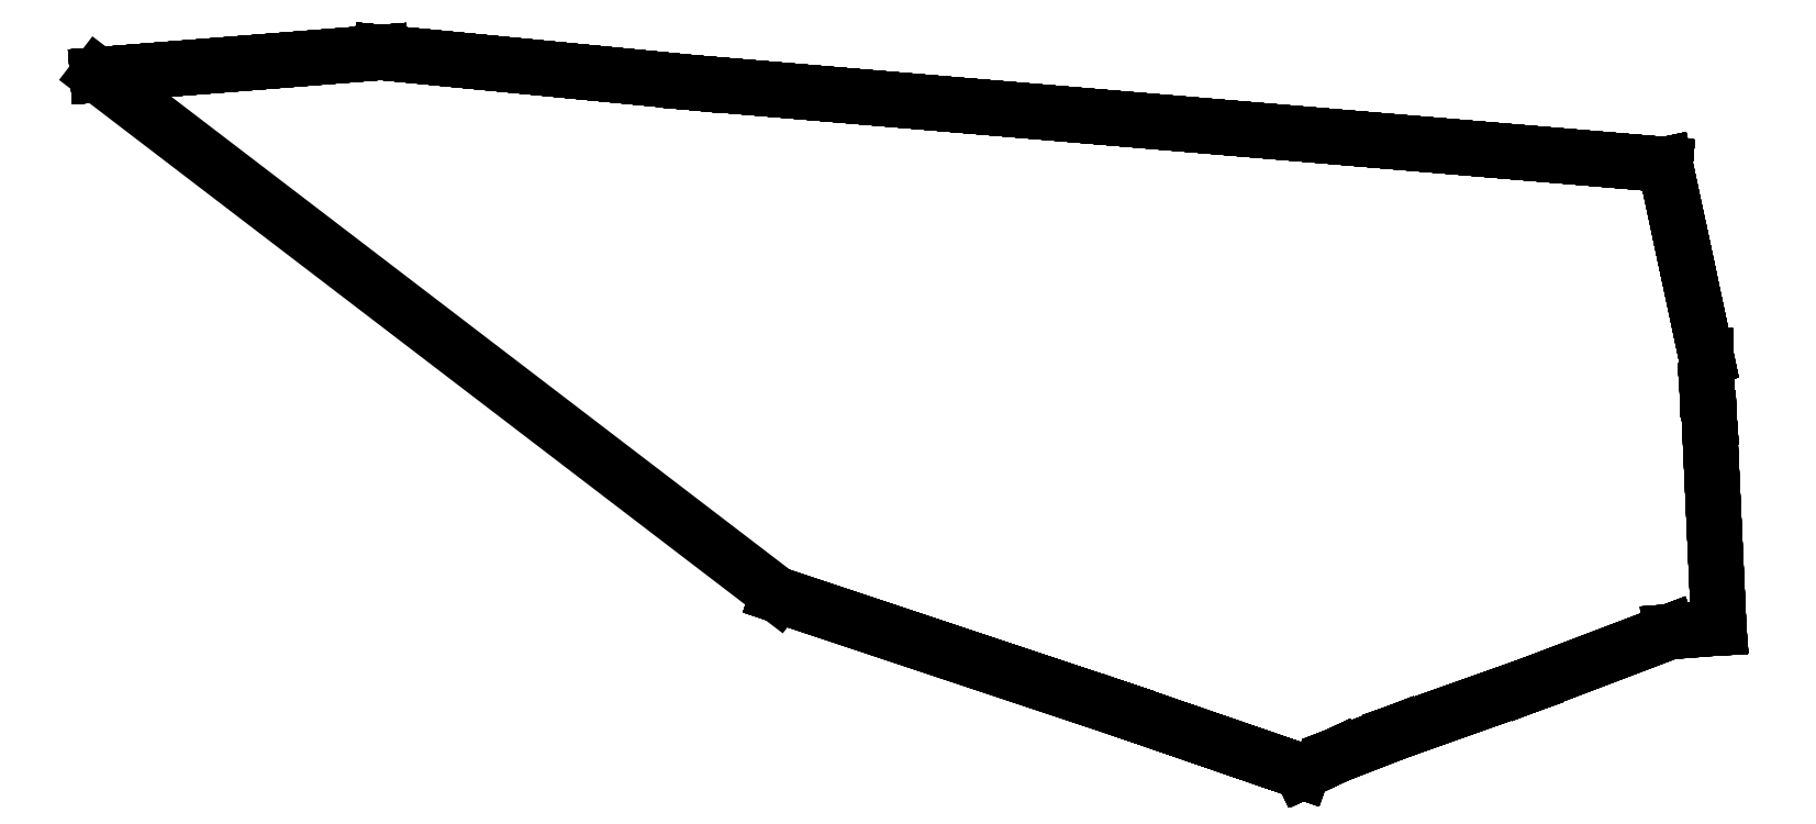
<metadata>
{"format":"dxf","ext":"dxf","renderer":"ezdxf+matplotlib","layout":"modelspace","background":"white","min_lineweight":24,"dpi":150}
</metadata>
<code>
0
SECTION
2
ENTITIES
0
LINE
8
GEO_
10
-80.36
20
44.61
30
0
11
-80.89
21
44.56
31
0
0
LINE
8
GEO_
10
-80.36
20
44.61
30
0
11
-80.89
21
44.56
31
0
0
LINE
8
GEO_
10
-80.36
20
44.61
30
0
11
-80.36
21
44.61
31
0
0
LINE
8
GEO_
10
-80.36
20
44.61
30
0
11
-80.89
21
44.56
31
0
0
LINE
8
GEO_
10
-80.89
20
44.56
30
0
11
-80.89
21
44.56
31
0
0
LINE
8
GEO_
10
-80.89
20
44.56
30
0
11
-80.36
21
44.61
31
0
0
LINE
8
GEO_
10
-80.36
20
44.61
30
0
11
-80.89
21
44.56
31
0
0
LINE
8
GEO_
10
-80.36
20
44.61
30
0
11
-80.89
21
44.56
31
0
0
LINE
8
GEO_
10
-80.36
20
44.61
30
0
11
-80.36
21
44.61
31
0
0
LINE
8
GEO_
10
-80.36
20
44.61
30
0
11
-80.89
21
44.56
31
0
0
LINE
8
GEO_
10
-80.89
20
44.56
30
0
11
-80.89
21
44.56
31
0
0
LINE
8
GEO_
10
-80.89
20
44.56
30
0
11
-80.36
21
44.61
31
0
0
LINE
8
GEO_
10
-77.94
20
44.4
30
0
11
-79.77
21
44.55
31
0
0
LINE
8
GEO_
10
-79.77
20
44.55
30
0
11
-80.36
21
44.61
31
0
0
LINE
8
GEO_
10
-77.94
20
44.4
30
0
11
-79.77
21
44.55
31
0
0
LINE
8
GEO_
10
-79.77
20
44.55
30
0
11
-80.36
21
44.61
31
0
0
LINE
8
GEO_
10
-77.94
20
44.4
30
0
11
-77.94
21
44.4
31
0
0
LINE
8
GEO_
10
-77.94
20
44.4
30
0
11
-79.77
21
44.55
31
0
0
LINE
8
GEO_
10
-79.77
20
44.55
30
0
11
-79.77
21
44.55
31
0
0
LINE
8
GEO_
10
-79.77
20
44.55
30
0
11
-77.94
21
44.4
31
0
0
LINE
8
GEO_
10
-79.77
20
44.55
30
0
11
-80.36
21
44.61
31
0
0
LINE
8
GEO_
10
-80.36
20
44.61
30
0
11
-80.36
21
44.61
31
0
0
LINE
8
GEO_
10
-80.36
20
44.61
30
0
11
-79.77
21
44.55
31
0
0
LINE
8
GEO_
10
-77.94
20
44.4
30
0
11
-79.77
21
44.55
31
0
0
LINE
8
GEO_
10
-79.77
20
44.55
30
0
11
-80.36
21
44.61
31
0
0
LINE
8
GEO_
10
-77.94
20
44.4
30
0
11
-79.77
21
44.55
31
0
0
LINE
8
GEO_
10
-79.77
20
44.55
30
0
11
-80.36
21
44.61
31
0
0
LINE
8
GEO_
10
-77.94
20
44.4
30
0
11
-77.94
21
44.4
31
0
0
LINE
8
GEO_
10
-77.94
20
44.4
30
0
11
-79.77
21
44.55
31
0
0
LINE
8
GEO_
10
-79.77
20
44.55
30
0
11
-79.77
21
44.55
31
0
0
LINE
8
GEO_
10
-79.77
20
44.55
30
0
11
-77.94
21
44.4
31
0
0
LINE
8
GEO_
10
-79.77
20
44.55
30
0
11
-80.36
21
44.61
31
0
0
LINE
8
GEO_
10
-80.36
20
44.61
30
0
11
-80.36
21
44.61
31
0
0
LINE
8
GEO_
10
-80.36
20
44.61
30
0
11
-79.77
21
44.55
31
0
0
LINE
8
GEO_
10
-79.61
20
43.59
30
0
11
-78.97
21
43.37
31
0
0
LINE
8
GEO_
10
-78.97
20
43.37
30
0
11
-78.62
21
43.25
31
0
0
LINE
8
GEO_
10
-79.61
20
43.59
30
0
11
-78.97
21
43.37
31
0
0
LINE
8
GEO_
10
-78.97
20
43.37
30
0
11
-78.62
21
43.25
31
0
0
LINE
8
GEO_
10
-80.89
20
44.56
30
0
11
-80.89
21
44.56
31
0
0
LINE
8
GEO_
10
-79.61
20
43.59
30
0
11
-79.61
21
43.59
31
0
0
LINE
8
GEO_
10
-79.61
20
43.59
30
0
11
-78.97
21
43.37
31
0
0
LINE
8
GEO_
10
-78.97
20
43.37
30
0
11
-78.97
21
43.37
31
0
0
LINE
8
GEO_
10
-78.97
20
43.37
30
0
11
-79.61
21
43.59
31
0
0
LINE
8
GEO_
10
-78.97
20
43.37
30
0
11
-78.62
21
43.25
31
0
0
LINE
8
GEO_
10
-78.62
20
43.25
30
0
11
-78.62
21
43.25
31
0
0
LINE
8
GEO_
10
-78.62
20
43.25
30
0
11
-78.97
21
43.37
31
0
0
LINE
8
GEO_
10
-80.36
20
44.61
30
0
11
-79.77
21
44.55
31
0
0
LINE
8
GEO_
10
-79.77
20
44.55
30
0
11
-77.94
21
44.4
31
0
0
LINE
8
GEO_
10
-77.94
20
44.4
30
0
11
-77.91
21
44.23
31
0
0
LINE
8
GEO_
10
-77.91
20
44.23
30
0
11
-77.86
21
44.03
31
0
0
LINE
8
GEO_
10
-77.86
20
44.03
30
0
11
-77.86
21
43.97
31
0
0
LINE
8
GEO_
10
-77.86
20
43.97
30
0
11
-77.86
21
43.92
31
0
0
LINE
8
GEO_
10
-77.86
20
43.92
30
0
11
-77.84
21
43.52
31
0
0
LINE
8
GEO_
10
-77.84
20
43.52
30
0
11
-77.93
21
43.52
31
0
0
LINE
8
GEO_
10
-77.93
20
43.52
30
0
11
-78.2
21
43.41
31
0
0
LINE
8
GEO_
10
-78.2
20
43.41
30
0
11
-78.44
21
43.33
31
0
0
LINE
8
GEO_
10
-78.44
20
43.33
30
0
11
-78.56
21
43.28
31
0
0
LINE
8
GEO_
10
-78.56
20
43.28
30
0
11
-78.62
21
43.25
31
0
0
LINE
8
GEO_
10
-78.62
20
43.25
30
0
11
-78.97
21
43.37
31
0
0
LINE
8
GEO_
10
-78.97
20
43.37
30
0
11
-79.61
21
43.59
31
0
0
LINE
8
GEO_
10
-80.36
20
44.61
30
0
11
-79.77
21
44.55
31
0
0
LINE
8
GEO_
10
-79.77
20
44.55
30
0
11
-77.94
21
44.4
31
0
0
LINE
8
GEO_
10
-77.94
20
44.4
30
0
11
-77.91
21
44.23
31
0
0
LINE
8
GEO_
10
-77.91
20
44.23
30
0
11
-77.86
21
44.03
31
0
0
LINE
8
GEO_
10
-77.86
20
44.03
30
0
11
-77.86
21
43.97
31
0
0
LINE
8
GEO_
10
-77.86
20
43.97
30
0
11
-77.86
21
43.92
31
0
0
LINE
8
GEO_
10
-77.86
20
43.92
30
0
11
-77.84
21
43.52
31
0
0
LINE
8
GEO_
10
-77.84
20
43.52
30
0
11
-77.93
21
43.52
31
0
0
LINE
8
GEO_
10
-77.93
20
43.52
30
0
11
-78.2
21
43.41
31
0
0
LINE
8
GEO_
10
-78.2
20
43.41
30
0
11
-78.44
21
43.33
31
0
0
LINE
8
GEO_
10
-78.44
20
43.33
30
0
11
-78.56
21
43.28
31
0
0
LINE
8
GEO_
10
-78.56
20
43.28
30
0
11
-78.62
21
43.25
31
0
0
LINE
8
GEO_
10
-78.62
20
43.25
30
0
11
-78.97
21
43.37
31
0
0
LINE
8
GEO_
10
-78.97
20
43.37
30
0
11
-79.61
21
43.59
31
0
0
LINE
8
GEO_
10
-80.89
20
44.56
30
0
11
-80.36
21
44.61
31
0
0
LINE
8
GEO_
10
-80.36
20
44.61
30
0
11
-80.36
21
44.61
31
0
0
LINE
8
GEO_
10
-80.36
20
44.61
30
0
11
-80.89
21
44.56
31
0
0
LINE
8
GEO_
10
-80.36
20
44.61
30
0
11
-79.77
21
44.55
31
0
0
LINE
8
GEO_
10
-79.77
20
44.55
30
0
11
-79.77
21
44.55
31
0
0
LINE
8
GEO_
10
-79.77
20
44.55
30
0
11
-80.36
21
44.61
31
0
0
LINE
8
GEO_
10
-79.77
20
44.55
30
0
11
-77.94
21
44.4
31
0
0
LINE
8
GEO_
10
-77.94
20
44.4
30
0
11
-77.94
21
44.4
31
0
0
LINE
8
GEO_
10
-77.94
20
44.4
30
0
11
-79.77
21
44.55
31
0
0
LINE
8
GEO_
10
-77.94
20
44.4
30
0
11
-77.91
21
44.23
31
0
0
LINE
8
GEO_
10
-77.91
20
44.23
30
0
11
-77.91
21
44.23
31
0
0
LINE
8
GEO_
10
-77.91
20
44.23
30
0
11
-77.94
21
44.4
31
0
0
LINE
8
GEO_
10
-77.91
20
44.23
30
0
11
-77.86
21
44.03
31
0
0
LINE
8
GEO_
10
-77.86
20
44.03
30
0
11
-77.86
21
44.03
31
0
0
LINE
8
GEO_
10
-77.86
20
44.03
30
0
11
-77.91
21
44.23
31
0
0
LINE
8
GEO_
10
-77.86
20
44.03
30
0
11
-77.86
21
43.97
31
0
0
LINE
8
GEO_
10
-77.86
20
43.97
30
0
11
-77.86
21
43.97
31
0
0
LINE
8
GEO_
10
-77.86
20
43.97
30
0
11
-77.86
21
44.03
31
0
0
LINE
8
GEO_
10
-77.86
20
43.97
30
0
11
-77.86
21
43.92
31
0
0
LINE
8
GEO_
10
-77.86
20
43.92
30
0
11
-77.86
21
43.92
31
0
0
LINE
8
GEO_
10
-77.86
20
43.92
30
0
11
-77.86
21
43.97
31
0
0
LINE
8
GEO_
10
-77.86
20
43.92
30
0
11
-77.84
21
43.52
31
0
0
LINE
8
GEO_
10
-77.84
20
43.52
30
0
11
-77.84
21
43.52
31
0
0
LINE
8
GEO_
10
-77.84
20
43.52
30
0
11
-77.86
21
43.92
31
0
0
LINE
8
GEO_
10
-77.84
20
43.52
30
0
11
-77.93
21
43.52
31
0
0
LINE
8
GEO_
10
-77.93
20
43.52
30
0
11
-77.93
21
43.52
31
0
0
LINE
8
GEO_
10
-77.93
20
43.52
30
0
11
-77.84
21
43.52
31
0
0
LINE
8
GEO_
10
-77.93
20
43.52
30
0
11
-78.2
21
43.41
31
0
0
LINE
8
GEO_
10
-78.2
20
43.41
30
0
11
-78.2
21
43.41
31
0
0
LINE
8
GEO_
10
-78.2
20
43.41
30
0
11
-77.93
21
43.52
31
0
0
LINE
8
GEO_
10
-78.2
20
43.41
30
0
11
-78.44
21
43.33
31
0
0
LINE
8
GEO_
10
-78.44
20
43.33
30
0
11
-78.44
21
43.33
31
0
0
LINE
8
GEO_
10
-78.44
20
43.33
30
0
11
-78.2
21
43.41
31
0
0
LINE
8
GEO_
10
-78.44
20
43.33
30
0
11
-78.56
21
43.28
31
0
0
LINE
8
GEO_
10
-78.56
20
43.28
30
0
11
-78.56
21
43.28
31
0
0
LINE
8
GEO_
10
-78.56
20
43.28
30
0
11
-78.44
21
43.33
31
0
0
LINE
8
GEO_
10
-78.56
20
43.28
30
0
11
-78.62
21
43.25
31
0
0
LINE
8
GEO_
10
-78.62
20
43.25
30
0
11
-78.62
21
43.25
31
0
0
LINE
8
GEO_
10
-78.62
20
43.25
30
0
11
-78.56
21
43.28
31
0
0
LINE
8
GEO_
10
-78.62
20
43.25
30
0
11
-78.97
21
43.37
31
0
0
LINE
8
GEO_
10
-78.97
20
43.37
30
0
11
-78.97
21
43.37
31
0
0
LINE
8
GEO_
10
-78.97
20
43.37
30
0
11
-78.62
21
43.25
31
0
0
LINE
8
GEO_
10
-78.97
20
43.37
30
0
11
-79.61
21
43.59
31
0
0
LINE
8
GEO_
10
-79.61
20
43.59
30
0
11
-79.61
21
43.59
31
0
0
LINE
8
GEO_
10
-79.61
20
43.59
30
0
11
-78.97
21
43.37
31
0
0
LINE
8
GEO_
10
-80.89
20
44.56
30
0
11
-80.89
21
44.56
31
0
0
LINE
8
GEO_
10
-80.36
20
44.61
30
0
11
-79.77
21
44.55
31
0
0
LINE
8
GEO_
10
-79.77
20
44.55
30
0
11
-77.94
21
44.4
31
0
0
LINE
8
GEO_
10
-77.94
20
44.4
30
0
11
-77.91
21
44.23
31
0
0
LINE
8
GEO_
10
-77.91
20
44.23
30
0
11
-77.86
21
44.03
31
0
0
LINE
8
GEO_
10
-77.86
20
44.03
30
0
11
-77.86
21
43.97
31
0
0
LINE
8
GEO_
10
-77.86
20
43.97
30
0
11
-77.86
21
43.92
31
0
0
LINE
8
GEO_
10
-77.86
20
43.92
30
0
11
-77.84
21
43.52
31
0
0
LINE
8
GEO_
10
-78.56
20
43.28
30
0
11
-78.62
21
43.25
31
0
0
LINE
8
GEO_
10
-78.62
20
43.25
30
0
11
-78.97
21
43.37
31
0
0
LINE
8
GEO_
10
-78.97
20
43.37
30
0
11
-79.61
21
43.59
31
0
0
LINE
8
GEO_
10
-80.36
20
44.61
30
0
11
-79.77
21
44.55
31
0
0
LINE
8
GEO_
10
-79.77
20
44.55
30
0
11
-77.94
21
44.4
31
0
0
LINE
8
GEO_
10
-77.94
20
44.4
30
0
11
-77.91
21
44.23
31
0
0
LINE
8
GEO_
10
-77.91
20
44.23
30
0
11
-77.86
21
44.03
31
0
0
LINE
8
GEO_
10
-77.86
20
44.03
30
0
11
-77.86
21
43.97
31
0
0
LINE
8
GEO_
10
-77.86
20
43.97
30
0
11
-77.86
21
43.92
31
0
0
LINE
8
GEO_
10
-77.86
20
43.92
30
0
11
-77.84
21
43.52
31
0
0
LINE
8
GEO_
10
-78.56
20
43.28
30
0
11
-78.62
21
43.25
31
0
0
LINE
8
GEO_
10
-78.62
20
43.25
30
0
11
-78.97
21
43.37
31
0
0
LINE
8
GEO_
10
-78.97
20
43.37
30
0
11
-79.61
21
43.59
31
0
0
LINE
8
GEO_
10
-80.89
20
44.56
30
0
11
-80.36
21
44.61
31
0
0
LINE
8
GEO_
10
-80.36
20
44.61
30
0
11
-80.36
21
44.61
31
0
0
LINE
8
GEO_
10
-80.36
20
44.61
30
0
11
-80.89
21
44.56
31
0
0
LINE
8
GEO_
10
-80.36
20
44.61
30
0
11
-79.77
21
44.55
31
0
0
LINE
8
GEO_
10
-79.77
20
44.55
30
0
11
-79.77
21
44.55
31
0
0
LINE
8
GEO_
10
-79.77
20
44.55
30
0
11
-80.36
21
44.61
31
0
0
LINE
8
GEO_
10
-79.77
20
44.55
30
0
11
-77.94
21
44.4
31
0
0
LINE
8
GEO_
10
-77.94
20
44.4
30
0
11
-77.94
21
44.4
31
0
0
LINE
8
GEO_
10
-77.94
20
44.4
30
0
11
-79.77
21
44.55
31
0
0
LINE
8
GEO_
10
-77.94
20
44.4
30
0
11
-77.91
21
44.23
31
0
0
LINE
8
GEO_
10
-77.91
20
44.23
30
0
11
-77.91
21
44.23
31
0
0
LINE
8
GEO_
10
-77.91
20
44.23
30
0
11
-77.94
21
44.4
31
0
0
LINE
8
GEO_
10
-77.91
20
44.23
30
0
11
-77.86
21
44.03
31
0
0
LINE
8
GEO_
10
-77.86
20
44.03
30
0
11
-77.86
21
44.03
31
0
0
LINE
8
GEO_
10
-77.86
20
44.03
30
0
11
-77.91
21
44.23
31
0
0
LINE
8
GEO_
10
-77.86
20
44.03
30
0
11
-77.86
21
43.97
31
0
0
LINE
8
GEO_
10
-77.86
20
43.97
30
0
11
-77.86
21
43.97
31
0
0
LINE
8
GEO_
10
-77.86
20
43.97
30
0
11
-77.86
21
44.03
31
0
0
LINE
8
GEO_
10
-77.86
20
43.97
30
0
11
-77.86
21
43.92
31
0
0
LINE
8
GEO_
10
-77.86
20
43.92
30
0
11
-77.86
21
43.92
31
0
0
LINE
8
GEO_
10
-77.86
20
43.92
30
0
11
-77.86
21
43.97
31
0
0
LINE
8
GEO_
10
-77.86
20
43.92
30
0
11
-77.84
21
43.52
31
0
0
LINE
8
GEO_
10
-77.84
20
43.52
30
0
11
-77.84
21
43.52
31
0
0
LINE
8
GEO_
10
-77.84
20
43.52
30
0
11
-77.86
21
43.92
31
0
0
LINE
8
GEO_
10
-78.56
20
43.28
30
0
11
-78.56
21
43.28
31
0
0
LINE
8
GEO_
10
-78.56
20
43.28
30
0
11
-78.62
21
43.25
31
0
0
LINE
8
GEO_
10
-78.62
20
43.25
30
0
11
-78.62
21
43.25
31
0
0
LINE
8
GEO_
10
-78.62
20
43.25
30
0
11
-78.56
21
43.28
31
0
0
LINE
8
GEO_
10
-78.62
20
43.25
30
0
11
-78.97
21
43.37
31
0
0
LINE
8
GEO_
10
-78.97
20
43.37
30
0
11
-78.97
21
43.37
31
0
0
LINE
8
GEO_
10
-78.97
20
43.37
30
0
11
-78.62
21
43.25
31
0
0
LINE
8
GEO_
10
-78.97
20
43.37
30
0
11
-79.61
21
43.59
31
0
0
LINE
8
GEO_
10
-79.61
20
43.59
30
0
11
-79.61
21
43.59
31
0
0
LINE
8
GEO_
10
-79.61
20
43.59
30
0
11
-78.97
21
43.37
31
0
0
LINE
8
GEO_
10
-80.89
20
44.56
30
0
11
-80.89
21
44.56
31
0
0
LINE
8
GEO_
10
-80.36
20
44.61
30
0
11
-79.77
21
44.55
31
0
0
LINE
8
GEO_
10
-79.77
20
44.55
30
0
11
-77.94
21
44.4
31
0
0
LINE
8
GEO_
10
-77.94
20
44.4
30
0
11
-77.91
21
44.23
31
0
0
LINE
8
GEO_
10
-77.91
20
44.23
30
0
11
-77.86
21
44.03
31
0
0
LINE
8
GEO_
10
-77.86
20
44.03
30
0
11
-77.86
21
43.97
31
0
0
LINE
8
GEO_
10
-77.86
20
43.97
30
0
11
-77.86
21
43.92
31
0
0
LINE
8
GEO_
10
-77.86
20
43.92
30
0
11
-77.84
21
43.52
31
0
0
LINE
8
GEO_
10
-77.84
20
43.52
30
0
11
-77.93
21
43.52
31
0
0
LINE
8
GEO_
10
-77.93
20
43.52
30
0
11
-78.2
21
43.41
31
0
0
LINE
8
GEO_
10
-78.2
20
43.41
30
0
11
-78.44
21
43.33
31
0
0
LINE
8
GEO_
10
-78.44
20
43.33
30
0
11
-78.56
21
43.28
31
0
0
LINE
8
GEO_
10
-78.56
20
43.28
30
0
11
-78.62
21
43.25
31
0
0
LINE
8
GEO_
10
-78.62
20
43.25
30
0
11
-78.97
21
43.37
31
0
0
LINE
8
GEO_
10
-78.97
20
43.37
30
0
11
-79.61
21
43.59
31
0
0
LINE
8
GEO_
10
-80.36
20
44.61
30
0
11
-79.77
21
44.55
31
0
0
LINE
8
GEO_
10
-79.77
20
44.55
30
0
11
-77.94
21
44.4
31
0
0
LINE
8
GEO_
10
-77.94
20
44.4
30
0
11
-77.91
21
44.23
31
0
0
LINE
8
GEO_
10
-77.91
20
44.23
30
0
11
-77.86
21
44.03
31
0
0
LINE
8
GEO_
10
-77.86
20
44.03
30
0
11
-77.86
21
43.97
31
0
0
LINE
8
GEO_
10
-77.86
20
43.97
30
0
11
-77.86
21
43.92
31
0
0
LINE
8
GEO_
10
-77.86
20
43.92
30
0
11
-77.84
21
43.52
31
0
0
LINE
8
GEO_
10
-77.84
20
43.52
30
0
11
-77.93
21
43.52
31
0
0
LINE
8
GEO_
10
-77.93
20
43.52
30
0
11
-78.2
21
43.41
31
0
0
LINE
8
GEO_
10
-78.2
20
43.41
30
0
11
-78.44
21
43.33
31
0
0
LINE
8
GEO_
10
-78.44
20
43.33
30
0
11
-78.56
21
43.28
31
0
0
LINE
8
GEO_
10
-78.56
20
43.28
30
0
11
-78.62
21
43.25
31
0
0
LINE
8
GEO_
10
-78.62
20
43.25
30
0
11
-78.97
21
43.37
31
0
0
LINE
8
GEO_
10
-78.97
20
43.37
30
0
11
-79.61
21
43.59
31
0
0
LINE
8
GEO_
10
-80.89
20
44.56
30
0
11
-80.36
21
44.61
31
0
0
LINE
8
GEO_
10
-80.36
20
44.61
30
0
11
-80.36
21
44.61
31
0
0
LINE
8
GEO_
10
-80.36
20
44.61
30
0
11
-80.89
21
44.56
31
0
0
LINE
8
GEO_
10
-80.36
20
44.61
30
0
11
-79.77
21
44.55
31
0
0
LINE
8
GEO_
10
-79.77
20
44.55
30
0
11
-79.77
21
44.55
31
0
0
LINE
8
GEO_
10
-79.77
20
44.55
30
0
11
-80.36
21
44.61
31
0
0
LINE
8
GEO_
10
-79.77
20
44.55
30
0
11
-77.94
21
44.4
31
0
0
LINE
8
GEO_
10
-77.94
20
44.4
30
0
11
-77.94
21
44.4
31
0
0
LINE
8
GEO_
10
-77.94
20
44.4
30
0
11
-79.77
21
44.55
31
0
0
LINE
8
GEO_
10
-77.94
20
44.4
30
0
11
-77.91
21
44.23
31
0
0
LINE
8
GEO_
10
-77.91
20
44.23
30
0
11
-77.91
21
44.23
31
0
0
LINE
8
GEO_
10
-77.91
20
44.23
30
0
11
-77.94
21
44.4
31
0
0
LINE
8
GEO_
10
-77.91
20
44.23
30
0
11
-77.86
21
44.03
31
0
0
LINE
8
GEO_
10
-77.86
20
44.03
30
0
11
-77.86
21
44.03
31
0
0
LINE
8
GEO_
10
-77.86
20
44.03
30
0
11
-77.91
21
44.23
31
0
0
LINE
8
GEO_
10
-77.86
20
44.03
30
0
11
-77.86
21
43.97
31
0
0
LINE
8
GEO_
10
-77.86
20
43.97
30
0
11
-77.86
21
43.97
31
0
0
LINE
8
GEO_
10
-77.86
20
43.97
30
0
11
-77.86
21
44.03
31
0
0
LINE
8
GEO_
10
-77.86
20
43.97
30
0
11
-77.86
21
43.92
31
0
0
LINE
8
GEO_
10
-77.86
20
43.92
30
0
11
-77.86
21
43.92
31
0
0
LINE
8
GEO_
10
-77.86
20
43.92
30
0
11
-77.86
21
43.97
31
0
0
LINE
8
GEO_
10
-77.86
20
43.92
30
0
11
-77.84
21
43.52
31
0
0
LINE
8
GEO_
10
-77.84
20
43.52
30
0
11
-77.84
21
43.52
31
0
0
LINE
8
GEO_
10
-77.84
20
43.52
30
0
11
-77.86
21
43.92
31
0
0
LINE
8
GEO_
10
-77.84
20
43.52
30
0
11
-77.93
21
43.52
31
0
0
LINE
8
GEO_
10
-77.93
20
43.52
30
0
11
-77.93
21
43.52
31
0
0
LINE
8
GEO_
10
-77.93
20
43.52
30
0
11
-77.84
21
43.52
31
0
0
LINE
8
GEO_
10
-77.93
20
43.52
30
0
11
-78.2
21
43.41
31
0
0
LINE
8
GEO_
10
-78.2
20
43.41
30
0
11
-78.2
21
43.41
31
0
0
LINE
8
GEO_
10
-78.2
20
43.41
30
0
11
-77.93
21
43.52
31
0
0
LINE
8
GEO_
10
-78.2
20
43.41
30
0
11
-78.44
21
43.33
31
0
0
LINE
8
GEO_
10
-78.44
20
43.33
30
0
11
-78.44
21
43.33
31
0
0
LINE
8
GEO_
10
-78.44
20
43.33
30
0
11
-78.2
21
43.41
31
0
0
LINE
8
GEO_
10
-78.44
20
43.33
30
0
11
-78.56
21
43.28
31
0
0
LINE
8
GEO_
10
-78.56
20
43.28
30
0
11
-78.56
21
43.28
31
0
0
LINE
8
GEO_
10
-78.56
20
43.28
30
0
11
-78.44
21
43.33
31
0
0
LINE
8
GEO_
10
-78.56
20
43.28
30
0
11
-78.62
21
43.25
31
0
0
LINE
8
GEO_
10
-78.62
20
43.25
30
0
11
-78.62
21
43.25
31
0
0
LINE
8
GEO_
10
-78.62
20
43.25
30
0
11
-78.56
21
43.28
31
0
0
LINE
8
GEO_
10
-78.62
20
43.25
30
0
11
-78.97
21
43.37
31
0
0
LINE
8
GEO_
10
-78.97
20
43.37
30
0
11
-78.97
21
43.37
31
0
0
LINE
8
GEO_
10
-78.97
20
43.37
30
0
11
-78.62
21
43.25
31
0
0
LINE
8
GEO_
10
-78.97
20
43.37
30
0
11
-79.61
21
43.59
31
0
0
LINE
8
GEO_
10
-79.61
20
43.59
30
0
11
-79.61
21
43.59
31
0
0
LINE
8
GEO_
10
-79.61
20
43.59
30
0
11
-78.97
21
43.37
31
0
0
LINE
8
GEO_
10
-80.89
20
44.56
30
0
11
-80.89
21
44.56
31
0
0
LINE
8
GEO_
10
-79.61
20
43.59
30
0
11
-78.97
21
43.37
31
0
0
LINE
8
GEO_
10
-78.97
20
43.37
30
0
11
-78.62
21
43.25
31
0
0
LINE
8
GEO_
10
-79.61
20
43.59
30
0
11
-78.97
21
43.37
31
0
0
LINE
8
GEO_
10
-78.97
20
43.37
30
0
11
-78.62
21
43.25
31
0
0
LINE
8
GEO_
10
-80.89
20
44.56
30
0
11
-80.89
21
44.56
31
0
0
LINE
8
GEO_
10
-79.61
20
43.59
30
0
11
-79.61
21
43.59
31
0
0
LINE
8
GEO_
10
-79.61
20
43.59
30
0
11
-78.97
21
43.37
31
0
0
LINE
8
GEO_
10
-78.97
20
43.37
30
0
11
-78.97
21
43.37
31
0
0
LINE
8
GEO_
10
-78.97
20
43.37
30
0
11
-79.61
21
43.59
31
0
0
LINE
8
GEO_
10
-78.97
20
43.37
30
0
11
-78.62
21
43.25
31
0
0
LINE
8
GEO_
10
-78.62
20
43.25
30
0
11
-78.62
21
43.25
31
0
0
LINE
8
GEO_
10
-78.62
20
43.25
30
0
11
-78.97
21
43.37
31
0
0
LINE
8
0
10
-80.89
20
44.56
30
0
11
-79.61
21
43.59
31
0
0
ENDSEC
0
EOF

</code>
